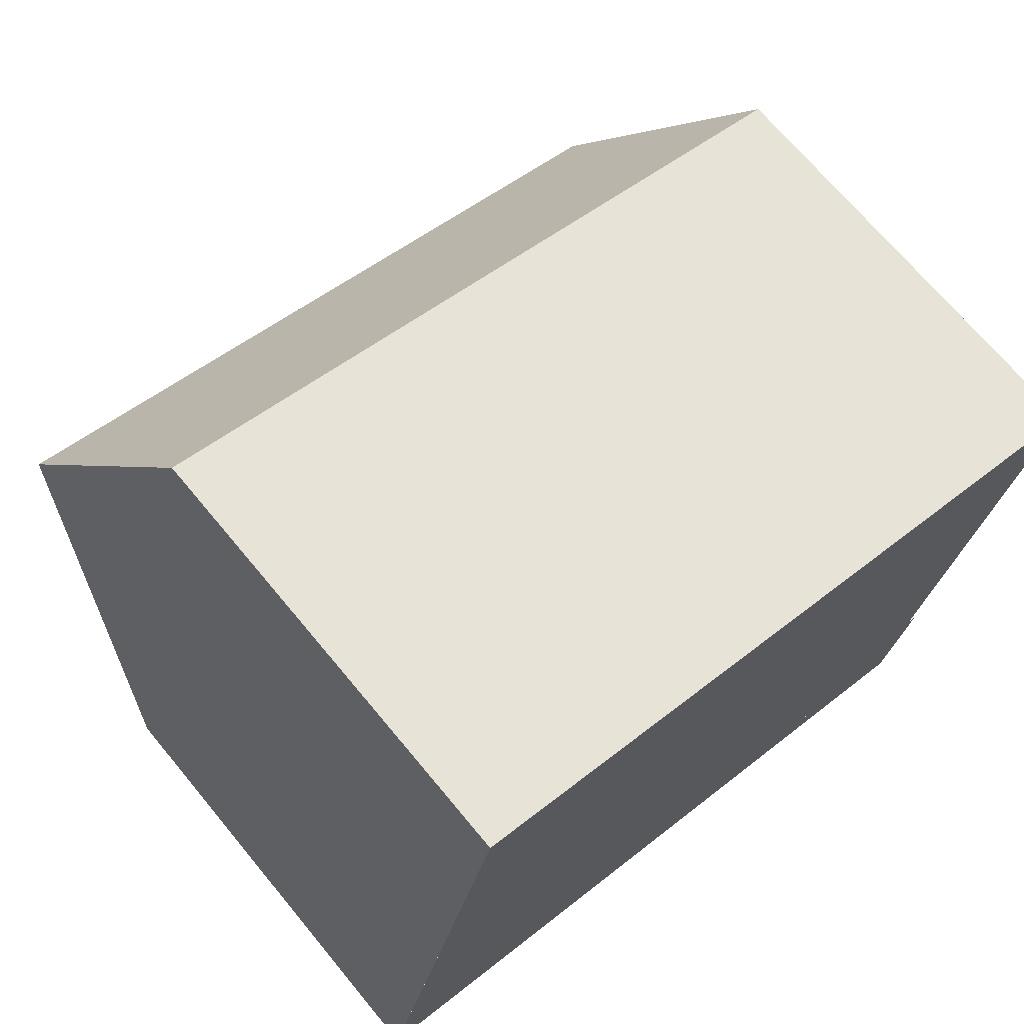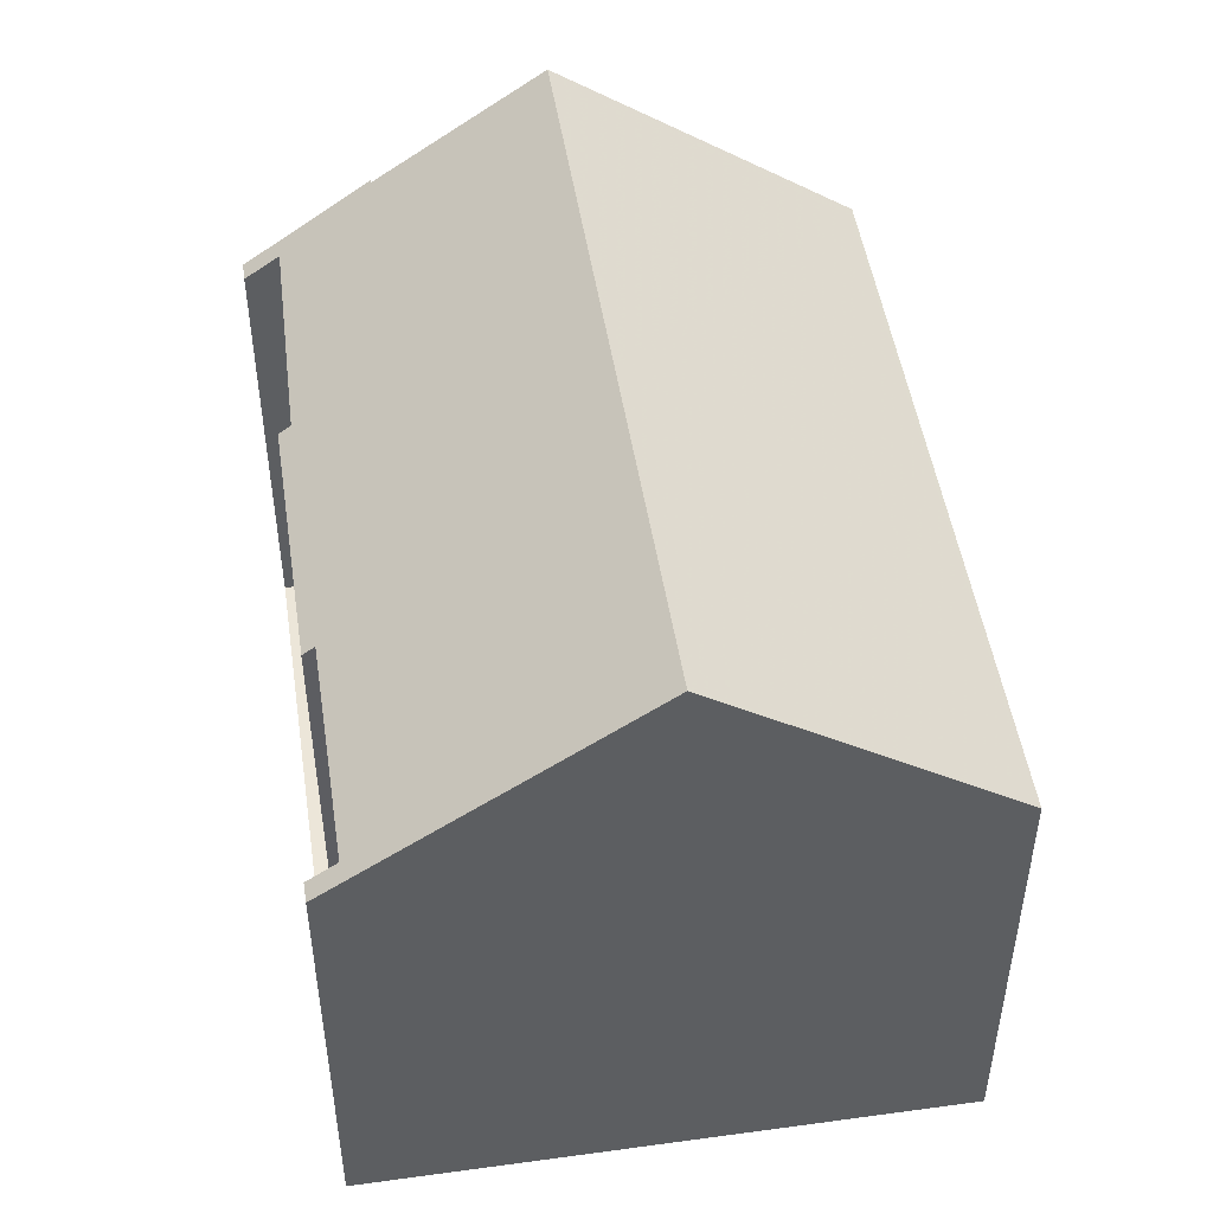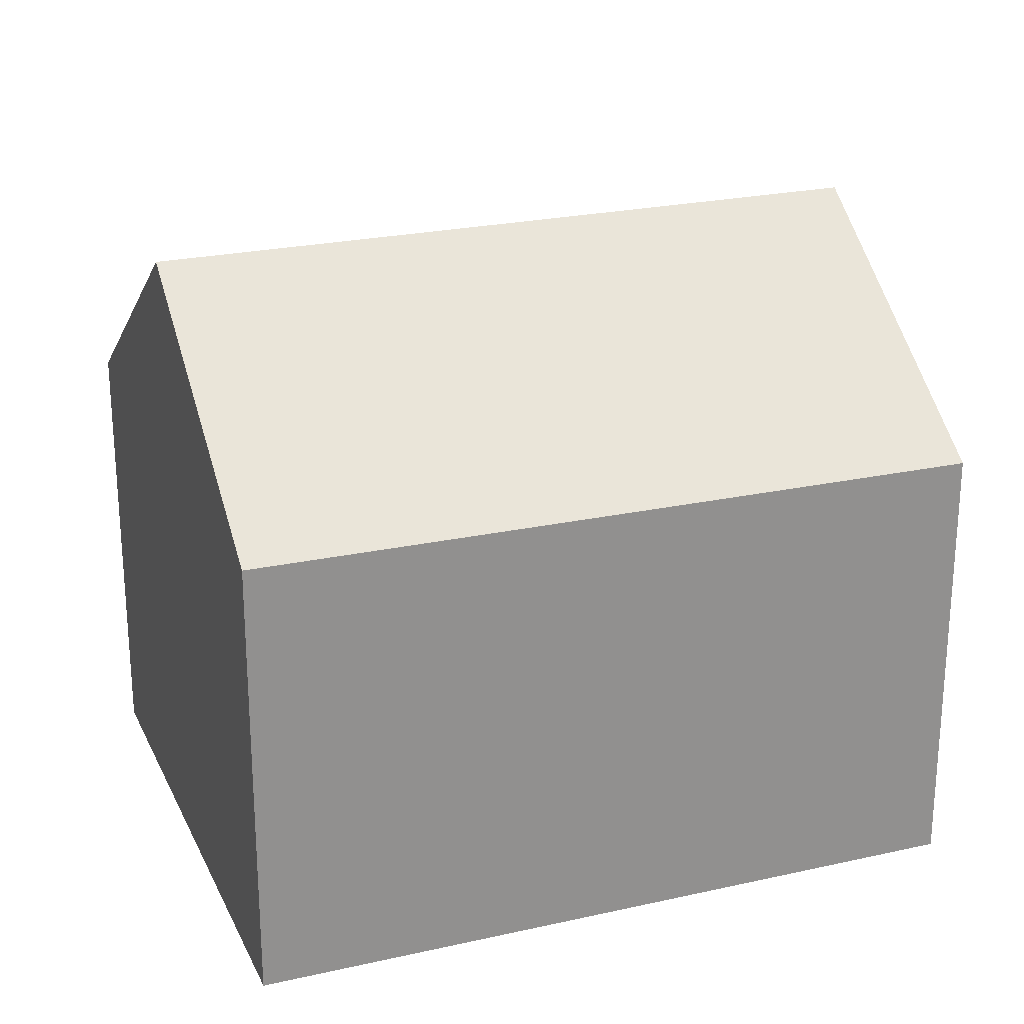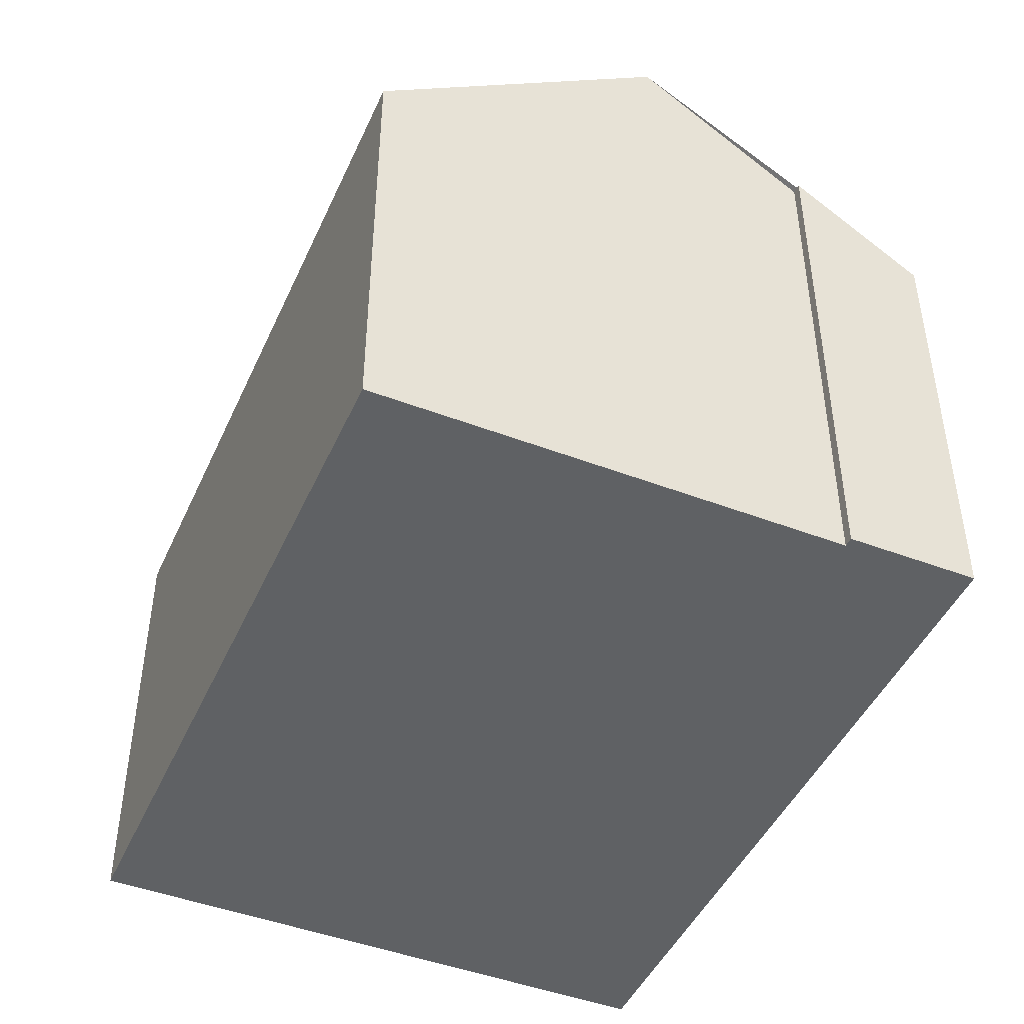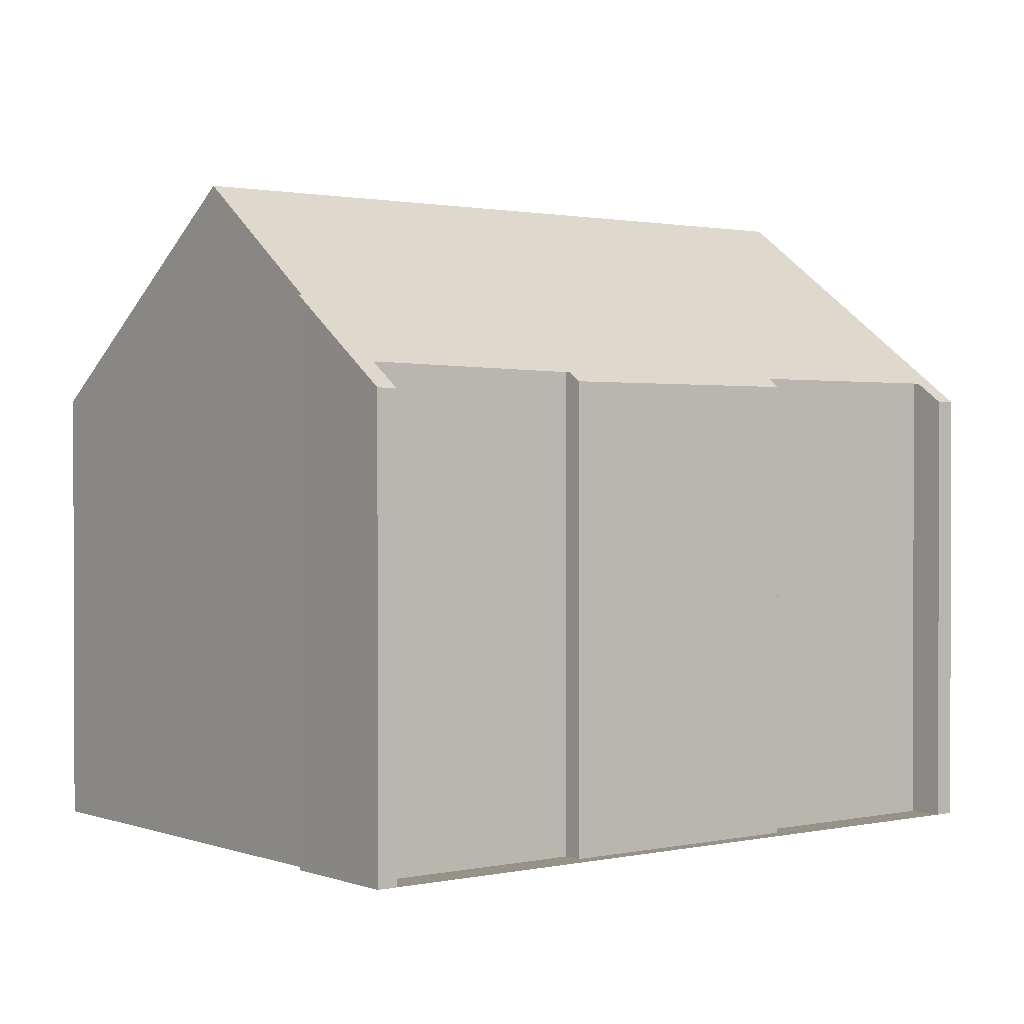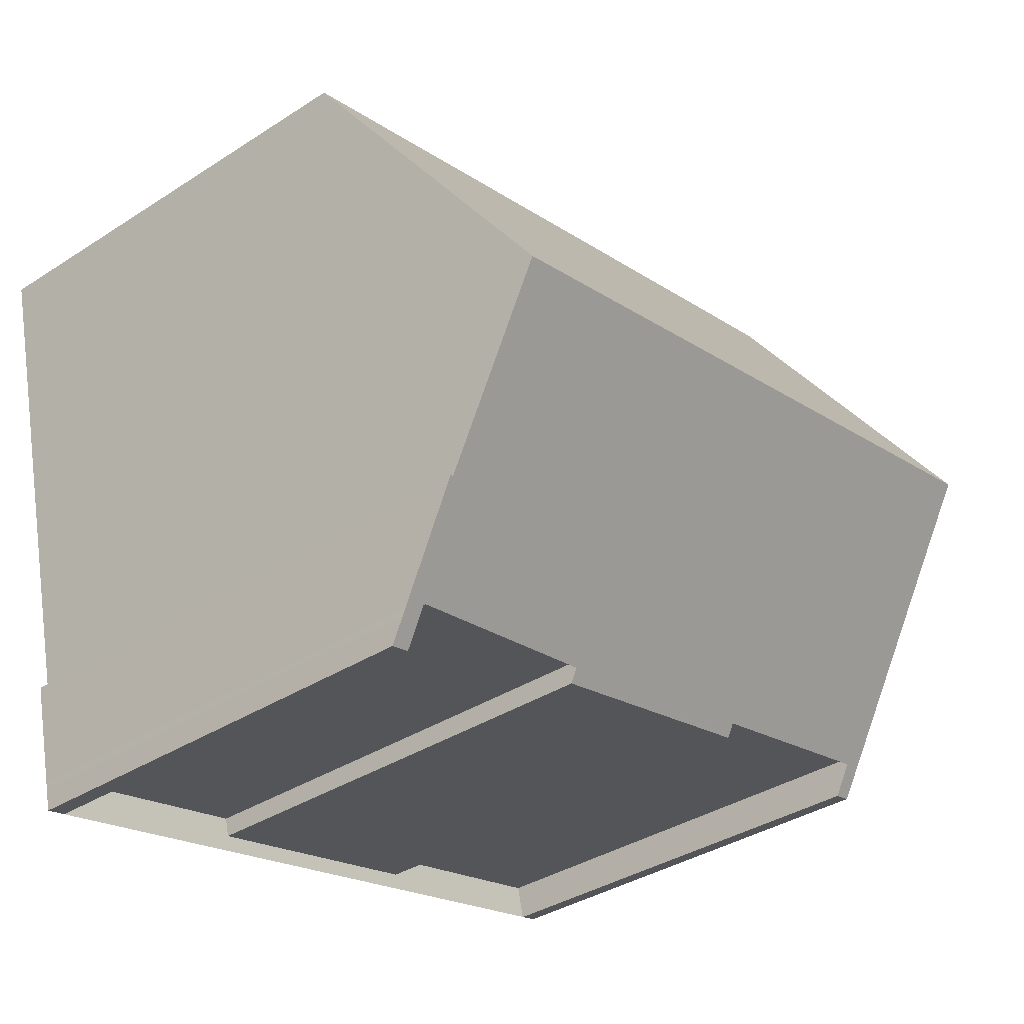
<metadata>
{"format":"obj","ext":"obj","renderer":"f3d","projection":"perspective","resolution":1024,"background":"white","views":[{"elev":70.1,"azim":140.3,"up":"+Y"},{"elev":48.9,"azim":94.5,"up":"+Z"},{"elev":23.9,"azim":172.5,"up":"+Z"},{"elev":-46.0,"azim":-100.4,"up":"+Z"},{"elev":1.1,"azim":-24.7,"up":"+Z"},{"elev":-36.7,"azim":-50.1,"up":"+Y"}]}
</metadata>
<code>
v -1496 -1455 5.999
v -1496 -1455 5.997
v -1496 -1454 6.333
v -1499 -1455 6.336
v -1499 -1455 6.157
v -1503 -1456 6.157
v -1503 -1456 6.336
v -1506 -1456 6.338
v -1505 -1457 6.004
v -1506 -1457 6.004
v -1506 -1455 7.206
v -1506 -1455 7.207
v -1498 -1447 6.065
v -1507 -1449 6.016
v -1497 -1451 8.797
v -1507 -1453 8.788
v -1506 -1453 8.788
v -1501 -1452 8.793
v -1497 -1451 8.797
v -1507 -1453 8.788
v -1497 -1451 8.797
v -1506 -1453 8.788
v -1501 -1452 8.793
v -1497 -1451 8.797
v -1498 -1447 6.104
v -1507 -1449 6.055
v -1506 -1456 6.338
v -1507 -1449 6.017
v -1507 -1449 6.055
v -1501 -1455 6.157
v -1502 -1448 6.042
v -1502 -1448 6.081
v -1496 -1455 5.998
v -1498 -1447 6.065
v -1498 -1447 6.103
v -1506 -1457 6.214
v -1506 -1457 6.215
v -1501 -1455 6.199
v -1503 -1456 6.205
v -1496 -1454 6.185
v -1496 -1454 6.185
v -1499 -1455 6.194
v -1496 -1454 6.185
v -1506 -1456 6.276
v -1506 -1456 6.276
v -1503 -1456 6.275
v -1501 -1455 6.275
v -1499 -1455 6.275
v -1496 -1454 6.275
v -1496 -1454 6.275
v -1496 -1454 6.275
v -1496 -1455 5.998
v -1496 -1455 5.999
v -1496 -1455 0
v -1496 -1455 0
v -1496 -1454 6.185
v -1496 -1455 5.997
v -1496 -1455 -8.882e-16
v -1496 -1454 0
v -1499 -1455 6.336
v -1496 -1454 6.333
v -1496 -1454 8.882e-16
v -1499 -1455 0
v -1499 -1455 6.275
v -1499 -1455 6.336
v -1499 -1455 0
v -1499 -1455 0
v -1501 -1455 6.157
v -1499 -1455 6.157
v -1499 -1455 0
v -1501 -1455 0
v -1503 -1456 6.205
v -1503 -1456 6.157
v -1503 -1456 0
v -1503 -1456 8.882e-16
v -1506 -1456 6.338
v -1503 -1456 6.336
v -1503 -1456 0
v -1506 -1456 0
v -1506 -1456 6.276
v -1506 -1456 6.338
v -1506 -1456 8.882e-16
v -1506 -1456 0
v -1506 -1457 6.004
v -1505 -1457 6.004
v -1505 -1457 -8.882e-16
v -1506 -1457 0
v -1506 -1457 6.215
v -1506 -1457 6.004
v -1506 -1457 0
v -1506 -1457 8.882e-16
v -1506 -1455 7.207
v -1506 -1455 7.206
v -1506 -1455 0
v -1506 -1455 0
v -1507 -1453 8.788
v -1506 -1455 7.207
v -1506 -1455 0
v -1507 -1453 0
v -1498 -1447 6.104
v -1498 -1447 6.065
v -1498 -1447 0
v -1498 -1447 0
v -1507 -1449 6.017
v -1507 -1449 6.016
v -1507 -1449 0
v -1507 -1449 0
v -1496 -1454 6.275
v -1497 -1451 8.797
v -1497 -1451 -1.776e-15
v -1496 -1454 0
v -1507 -1449 6.055
v -1507 -1453 8.788
v -1507 -1453 0
v -1507 -1449 -8.882e-16
v -1497 -1451 8.797
v -1498 -1447 6.104
v -1498 -1447 0
v -1497 -1451 -1.776e-15
v -1507 -1449 6.016
v -1507 -1449 6.055
v -1507 -1449 -8.882e-16
v -1507 -1449 0
v -1506 -1456 6.338
v -1506 -1456 6.338
v -1506 -1456 0
v -1506 -1456 8.882e-16
v -1502 -1448 6.042
v -1507 -1449 6.017
v -1507 -1449 0
v -1502 -1448 0
v -1503 -1456 6.157
v -1501 -1455 6.157
v -1501 -1455 0
v -1503 -1456 0
v -1498 -1447 6.065
v -1502 -1448 6.042
v -1502 -1448 0
v -1498 -1447 -8.882e-16
v -1496 -1455 5.997
v -1496 -1455 5.998
v -1496 -1455 0
v -1496 -1455 -8.882e-16
v -1498 -1447 6.065
v -1498 -1447 6.065
v -1498 -1447 -8.882e-16
v -1498 -1447 0
v -1505 -1457 6.004
v -1506 -1457 6.214
v -1506 -1457 0
v -1505 -1457 -8.882e-16
v -1506 -1456 6.276
v -1506 -1457 6.215
v -1506 -1457 8.882e-16
v -1506 -1456 8.882e-16
v -1503 -1456 6.275
v -1503 -1456 6.205
v -1503 -1456 8.882e-16
v -1503 -1456 0
v -1496 -1454 6.275
v -1496 -1454 6.185
v -1496 -1454 0
v -1496 -1454 -8.882e-16
v -1499 -1455 6.157
v -1499 -1455 6.194
v -1499 -1455 8.882e-16
v -1499 -1455 0
v -1496 -1455 5.999
v -1496 -1454 6.185
v -1496 -1454 0
v -1496 -1455 0
v -1506 -1455 7.206
v -1506 -1456 6.276
v -1506 -1456 8.882e-16
v -1506 -1455 0
v -1506 -1457 6.214
v -1506 -1456 6.276
v -1506 -1456 0
v -1506 -1457 0
v -1503 -1456 6.336
v -1503 -1456 6.275
v -1503 -1456 0
v -1503 -1456 0
v -1499 -1455 6.194
v -1499 -1455 6.275
v -1499 -1455 0
v -1499 -1455 8.882e-16
v -1496 -1454 6.333
v -1496 -1454 6.275
v -1496 -1454 -8.882e-16
v -1496 -1454 8.882e-16
v -1496 -1454 6.185
v -1496 -1454 6.275
v -1496 -1454 0
v -1496 -1454 0
v -1498 -1447 0
v -1496 -1455 0
v -1496 -1455 0
v -1496 -1454 0
v -1499 -1455 0
v -1499 -1455 0
v -1503 -1456 0
v -1503 -1456 0
v -1506 -1456 0
v -1505 -1457 0
v -1506 -1457 0
v -1506 -1455 0
v -1506 -1455 0
v -1507 -1449 0
f 45 36 37 44
f 29 26 14 28
f 22 20 26 29
f 47 38 39 46
f 32 29 28 31
f 23 22 29 32
f 48 42 38 47
f 35 32 31 34
f 24 23 32 35
f 51 43 40 50
f 34 13 25 35
f 35 25 21 24
f 36 9 10 37
f 38 30 6 39
f 40 33 2 41
f 42 5 30 38
f 43 1 33 40
f 44 11 12 16 17 27 8 45
f 46 7 27 17 18 47
f 50 40 41 49
f 49 3 4 48 47 18 19 50
f 50 19 15 51
f 53 54 55 52
f 57 58 59 56
f 61 62 63 60
f 65 66 67 64
f 69 70 71 68
f 73 74 75 72
f 77 78 79 76
f 81 82 83 80
f 85 86 87 84
f 89 90 91 88
f 93 94 95 92
f 97 98 99 96
f 101 102 103 100
f 105 106 107 104
f 109 110 111 108
f 113 114 115 112
f 117 118 119 116
f 121 122 123 120
f 125 126 127 124
f 129 130 131 128
f 133 134 135 132
f 137 138 139 136
f 141 142 143 140
f 145 146 147 144
f 149 150 151 148
f 153 154 155 152
f 157 158 159 156
f 161 162 163 160
f 165 166 167 164
f 169 170 171 168
f 173 174 175 172
f 177 178 179 176
f 181 182 183 180
f 185 186 187 184
f 189 190 191 188
f 193 194 195 192
f 197 198 199 200 201 202 203 204 205 206 207 208 209 196

</code>
